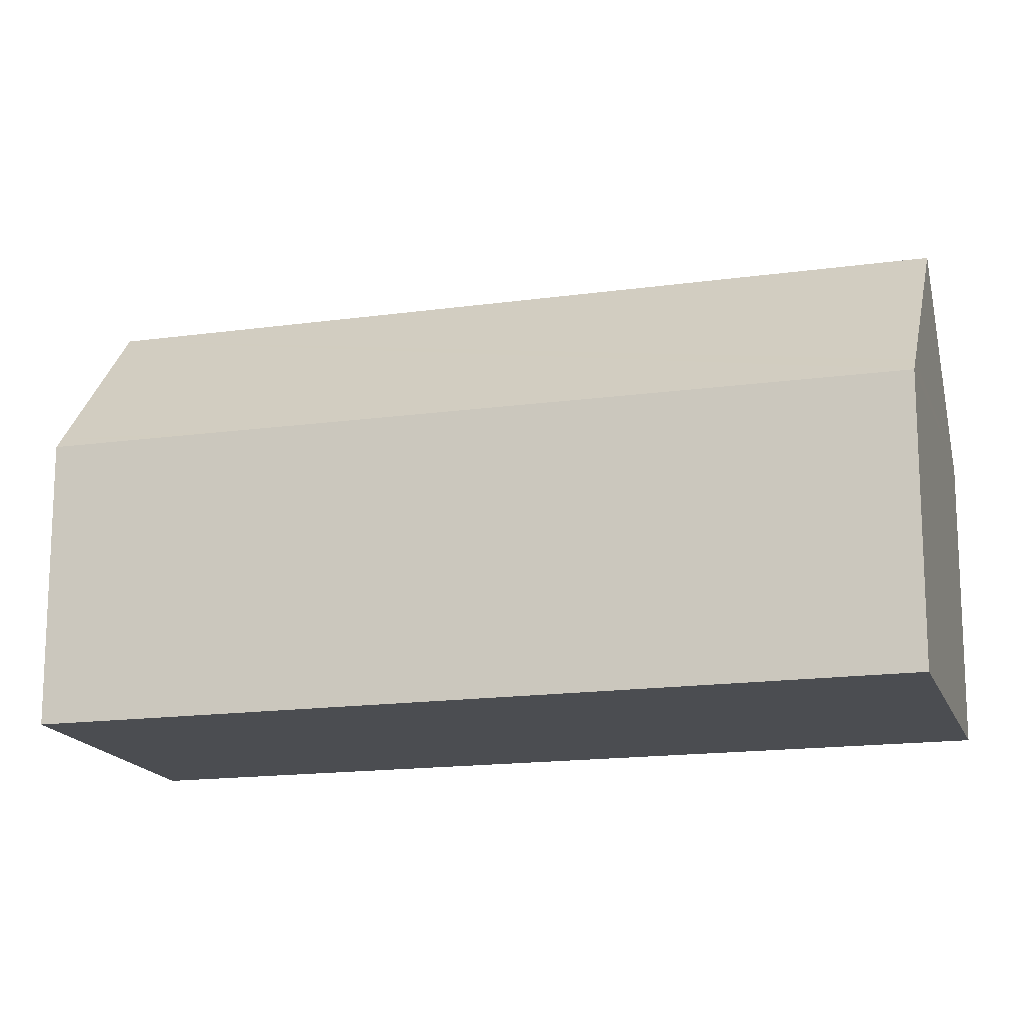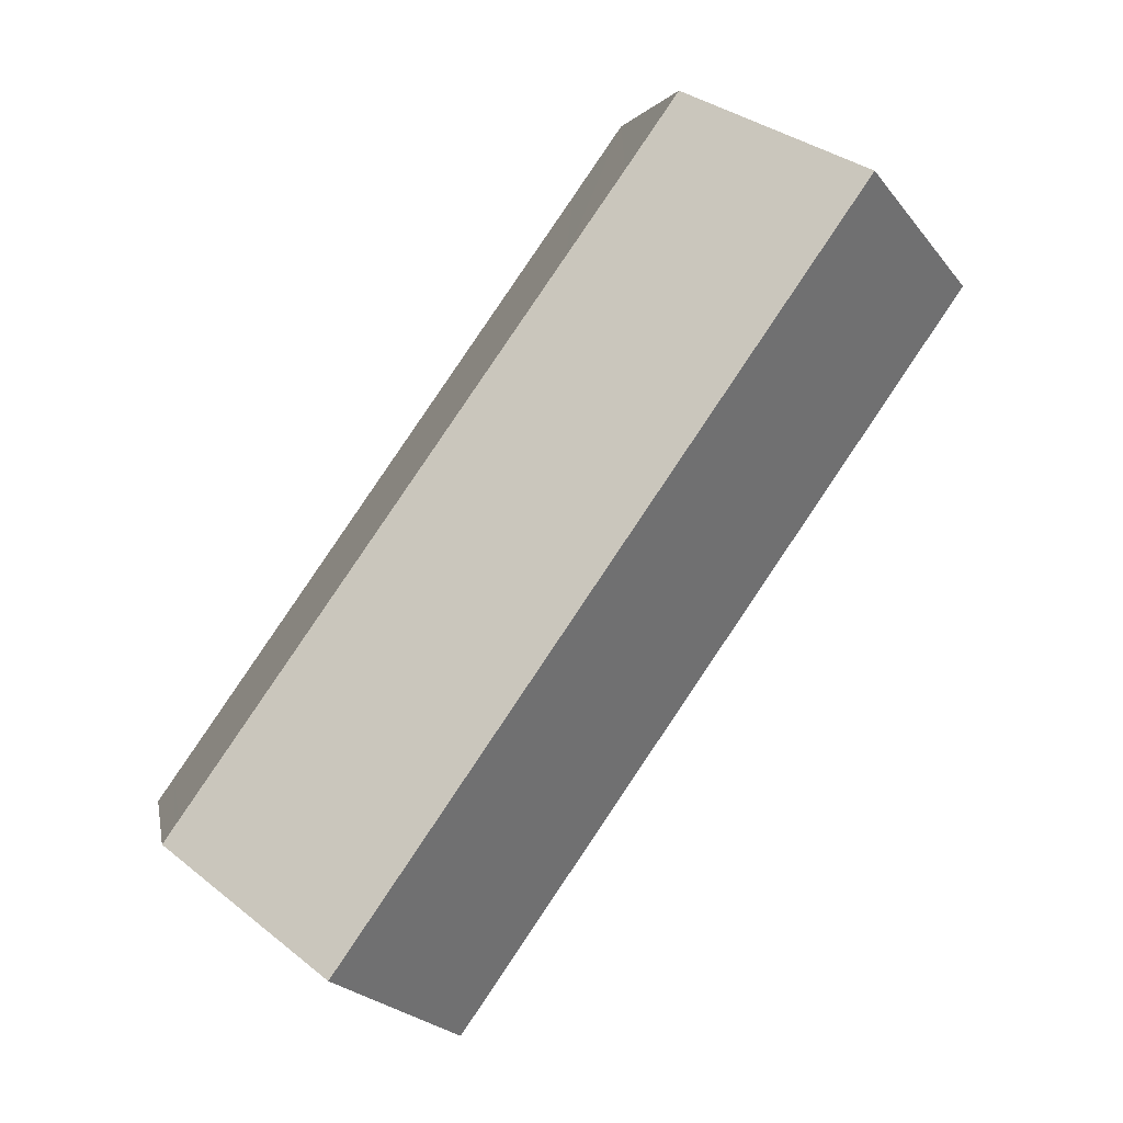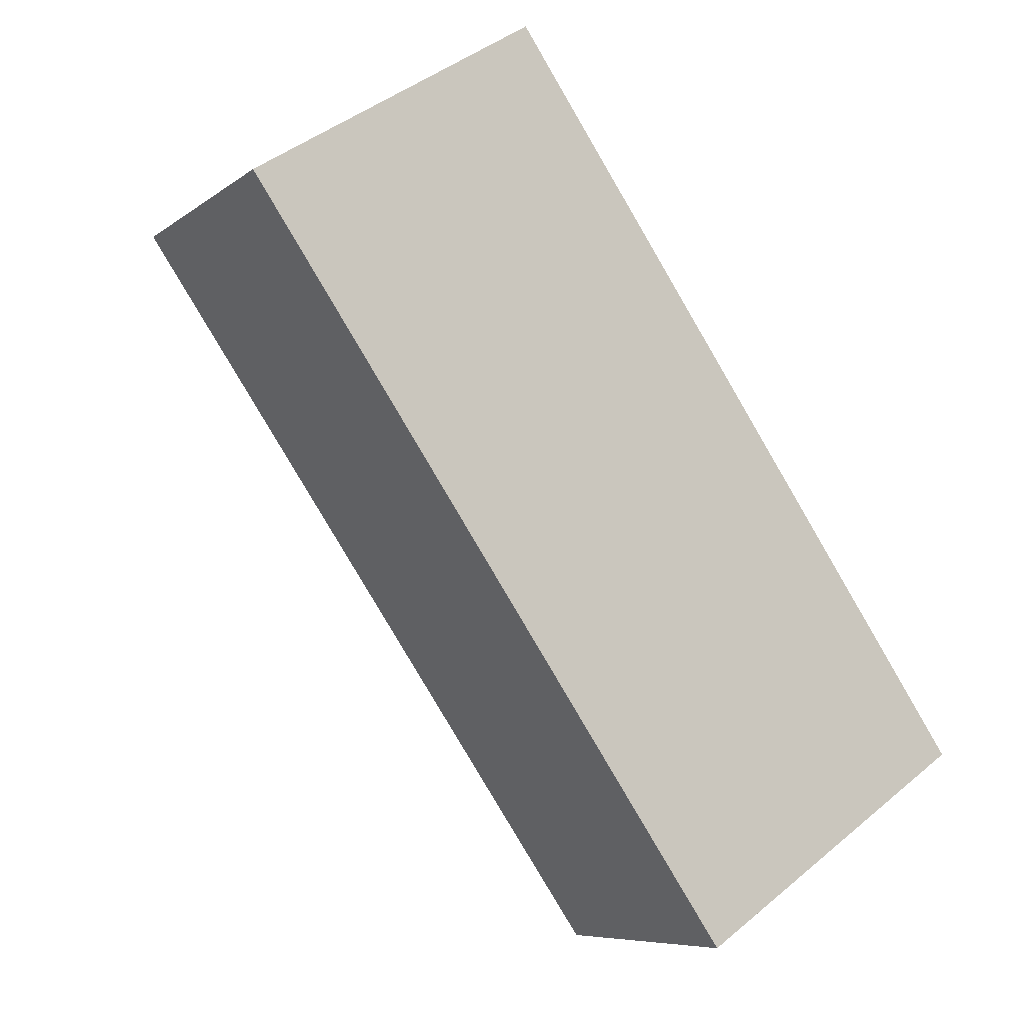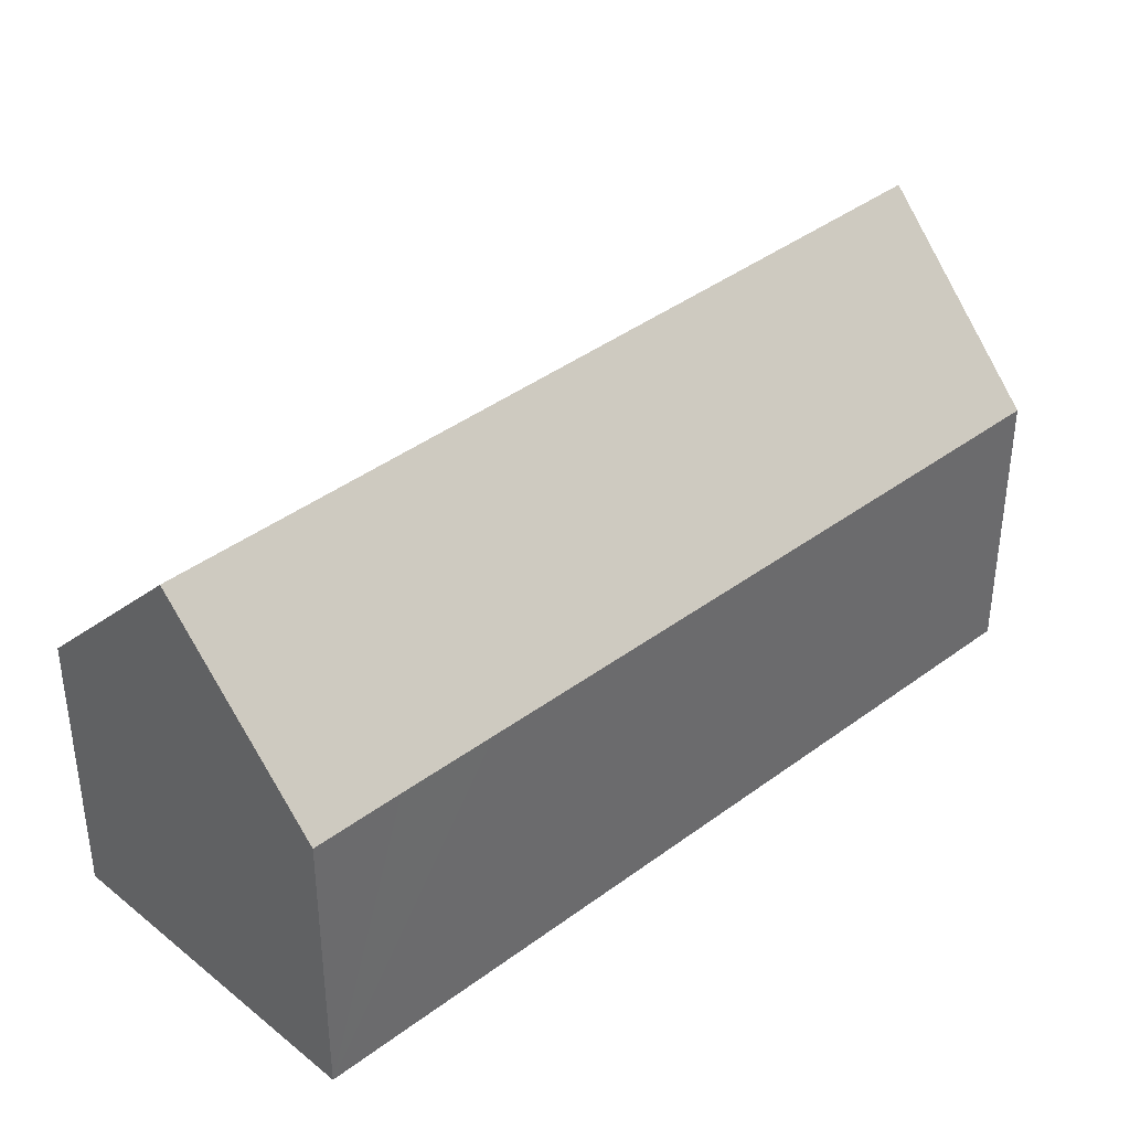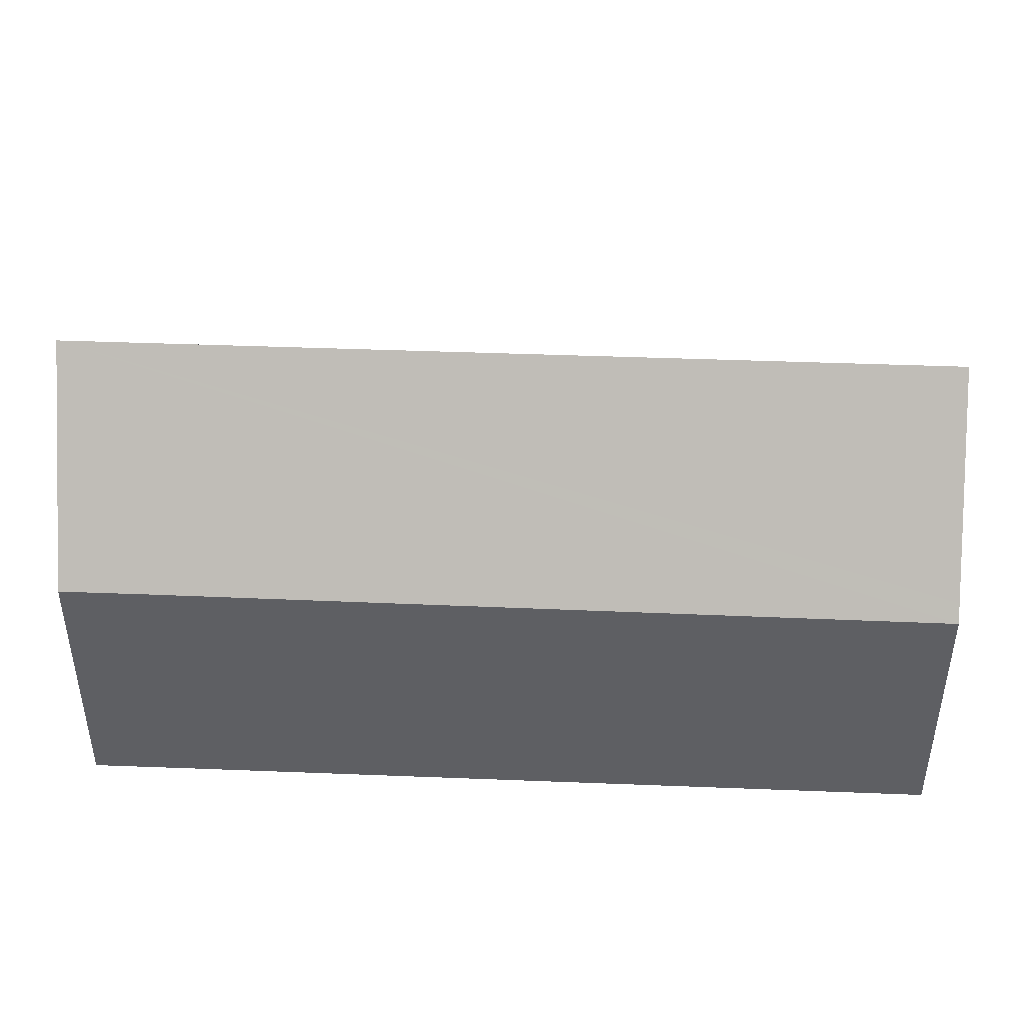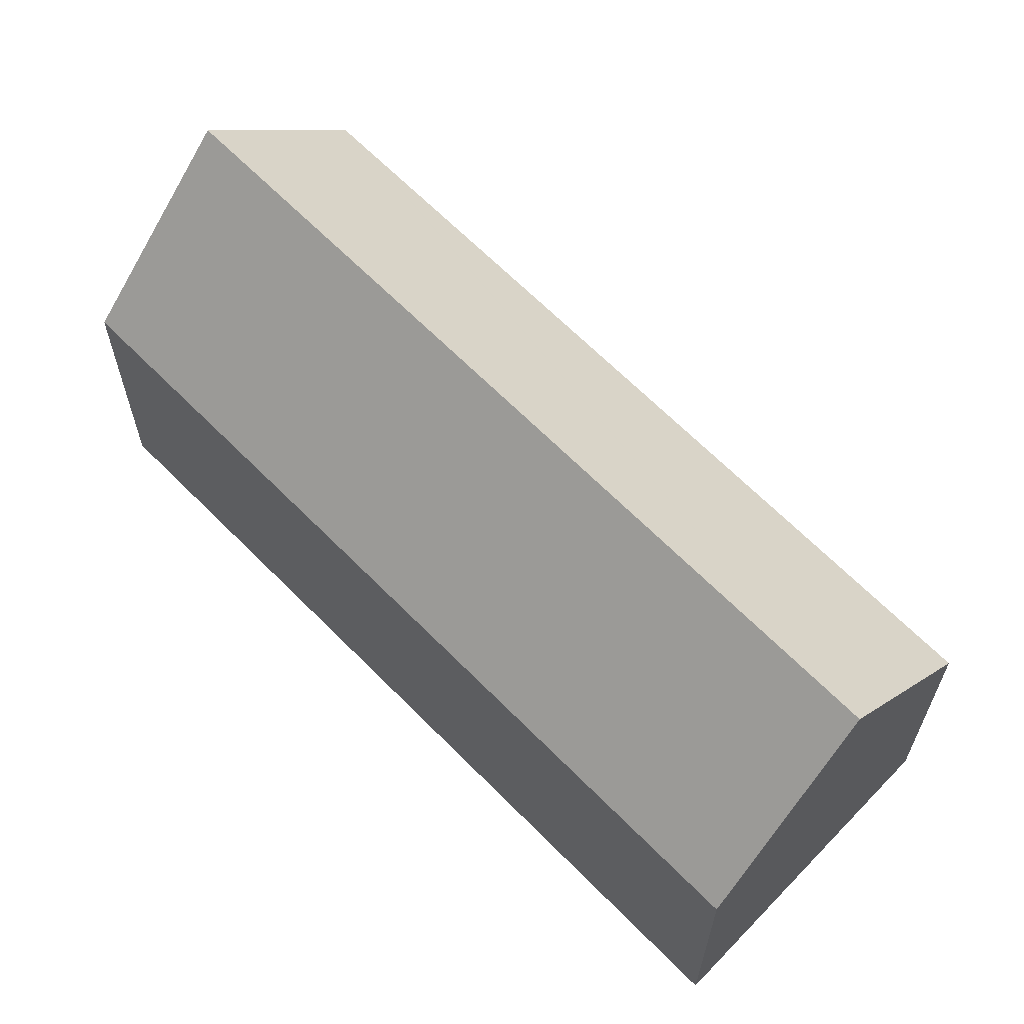
<metadata>
{"format":"obj","ext":"obj","renderer":"f3d","projection":"perspective","resolution":1024,"background":"white","views":[{"elev":-16.0,"azim":71.7,"up":"+Y"},{"elev":2.9,"azim":170.2,"up":"+Z"},{"elev":-7.5,"azim":-27.5,"up":"+Z"},{"elev":39.9,"azim":12.6,"up":"+Y"},{"elev":48.3,"azim":57.8,"up":"+Y"},{"elev":64.8,"azim":-79.0,"up":"+Y"}]}
</metadata>
<code>
v  10.32 10.06 6.045
v  9.697 10.48 6.23
v  10.04 10.06 6.453
v  10.51 10.06 5.781
v  11.88 10.06 3.788
v  13.89 10.05 0.889
v  5.042 16.17 3.239
v  23.43 9.99 -12.87
v  26.86 9.971 -17.82
v  26.99 9.971 -18
v  27.43 9.968 -18.63
v  27.03 10.47 -18.9
v  22.45 16.17 -22.03
v  0.261 10.33 0.168
v  0.068 10.01 -0.099
v  0 10.01 6.129e-16
v  11.09 10.02 -16.08
v  3.483 14.26 2.238
v  17.51 10.01 -25.42
v  17.79 10.36 -25.23
v  10.04 -3.951e-16 6.453
v  10.32 -3.701e-16 6.045
v  10.51 -3.54e-16 5.781
v  11.88 -2.319e-16 3.788
v  13.89 -5.444e-17 0.889
v  23.43 7.878e-16 -12.87
v  26.86 1.091e-15 -17.82
v  27.43 1.141e-15 -18.63
v  26.99 1.102e-15 -18
v  17.51 1.556e-15 -25.42
v  27.03 1.157e-15 -18.9
v  22.45 1.349e-15 -22.03
v  17.79 1.545e-15 -25.23
v  11.09 9.847e-16 -16.08
v  0.068 6.062e-18 -0.099
v  0 0 0
v  0.261 -1.029e-17 0.168
v  3.483 -1.37e-16 2.238
v  5.042 -1.983e-16 3.239
v  9.697 -3.815e-16 6.23
g defaultobject
f 1 2 3
f 2 1 4
f 2 4 5
f 2 5 6
f 2 6 7
f 7 6 8
f 7 8 9
f 7 9 10
f 7 10 11
f 7 11 12
f 7 12 13
f 14 15 16
f 15 14 17
f 17 14 18
f 17 18 19
f 19 18 20
f 20 18 13
f 13 18 7
f 21 1 3
f 1 21 4
f 4 21 5
f 5 21 6
f 6 21 22
f 6 22 23
f 6 23 24
f 6 24 8
f 8 24 25
f 8 25 26
f 8 26 9
f 9 26 27
f 9 27 10
f 10 27 11
f 11 27 28
f 28 27 29
f 12 20 13
f 20 12 11
f 20 11 28
f 20 28 19
f 19 28 30
f 30 28 31
f 30 31 32
f 30 32 33
f 30 17 19
f 17 30 34
f 17 34 15
f 15 34 35
f 15 35 16
f 16 35 36
f 18 2 7
f 2 18 14
f 2 14 16
f 2 16 36
f 2 36 3
f 3 36 37
f 3 37 21
f 21 37 38
f 21 38 39
f 21 39 40
f 35 37 36
f 37 35 34
f 37 34 38
f 38 34 39
f 39 34 40
f 40 34 21
f 21 34 22
f 22 34 23
f 23 34 24
f 24 34 25
f 25 34 26
f 26 34 30
f 26 30 27
f 27 30 33
f 27 33 32
f 27 32 31
f 27 31 29
f 29 31 28

</code>
